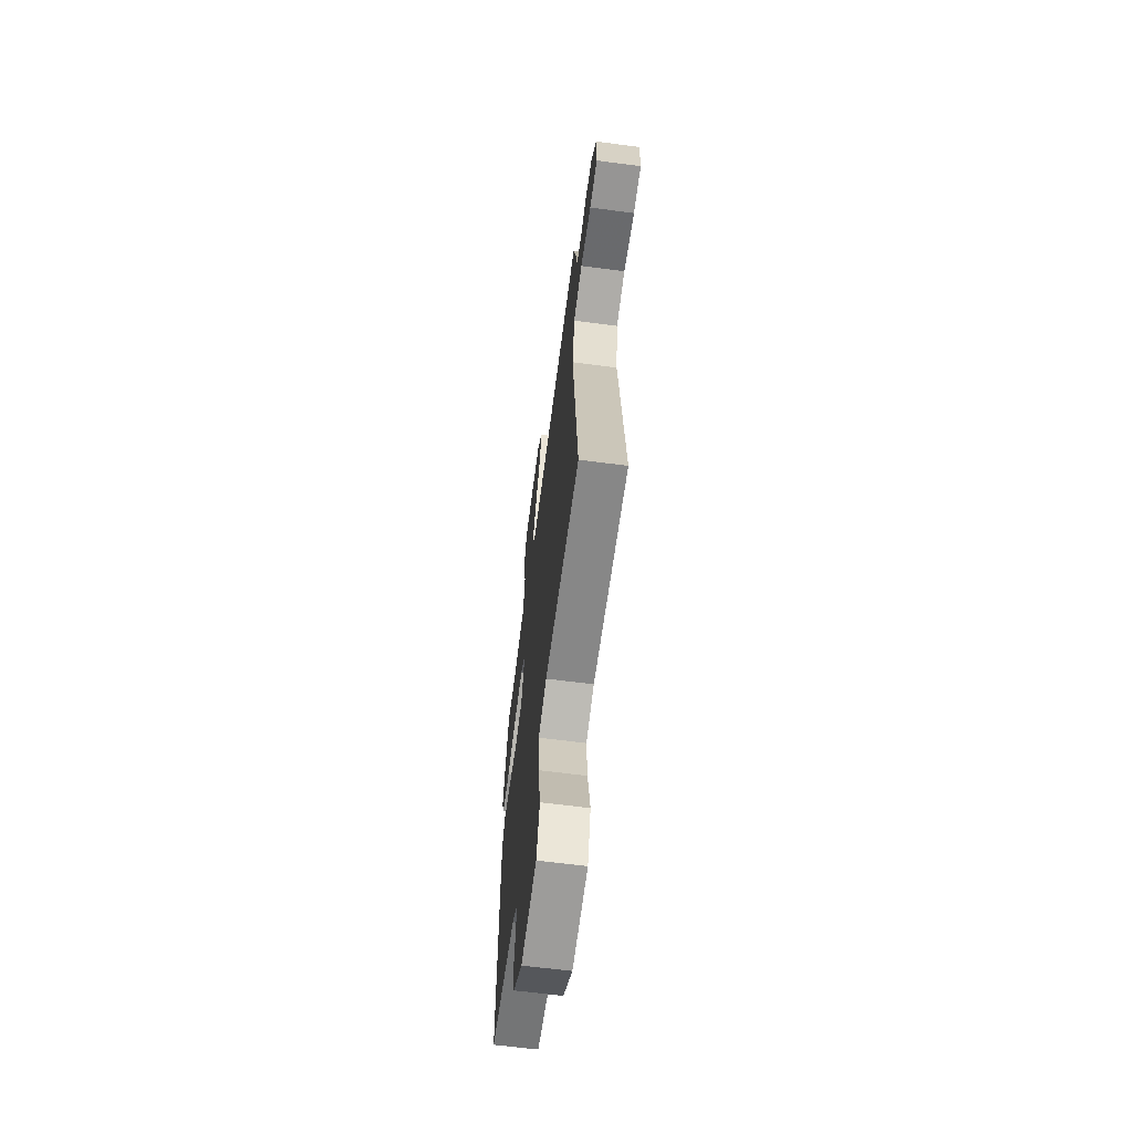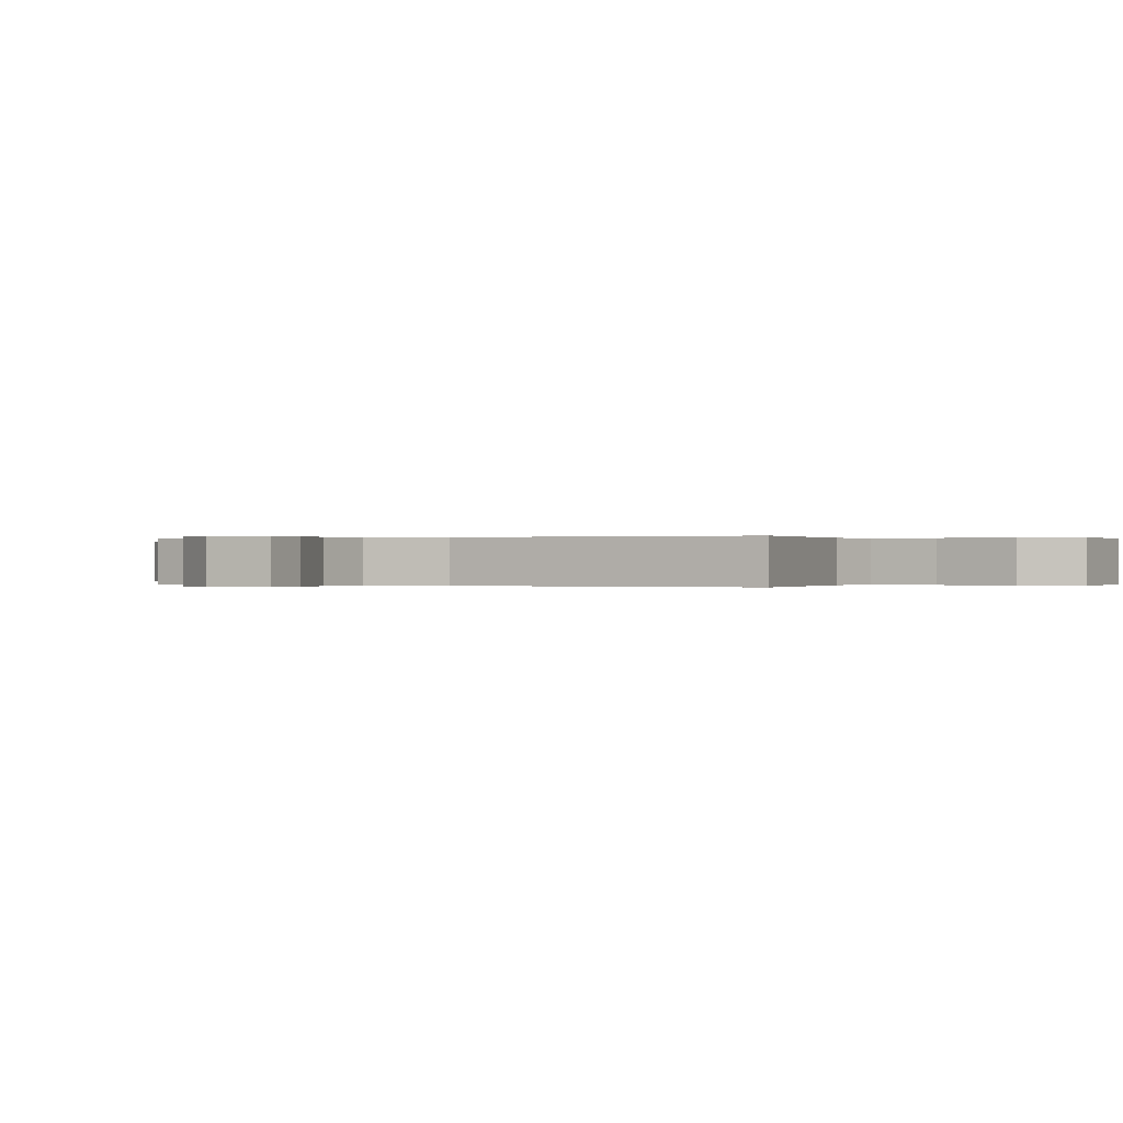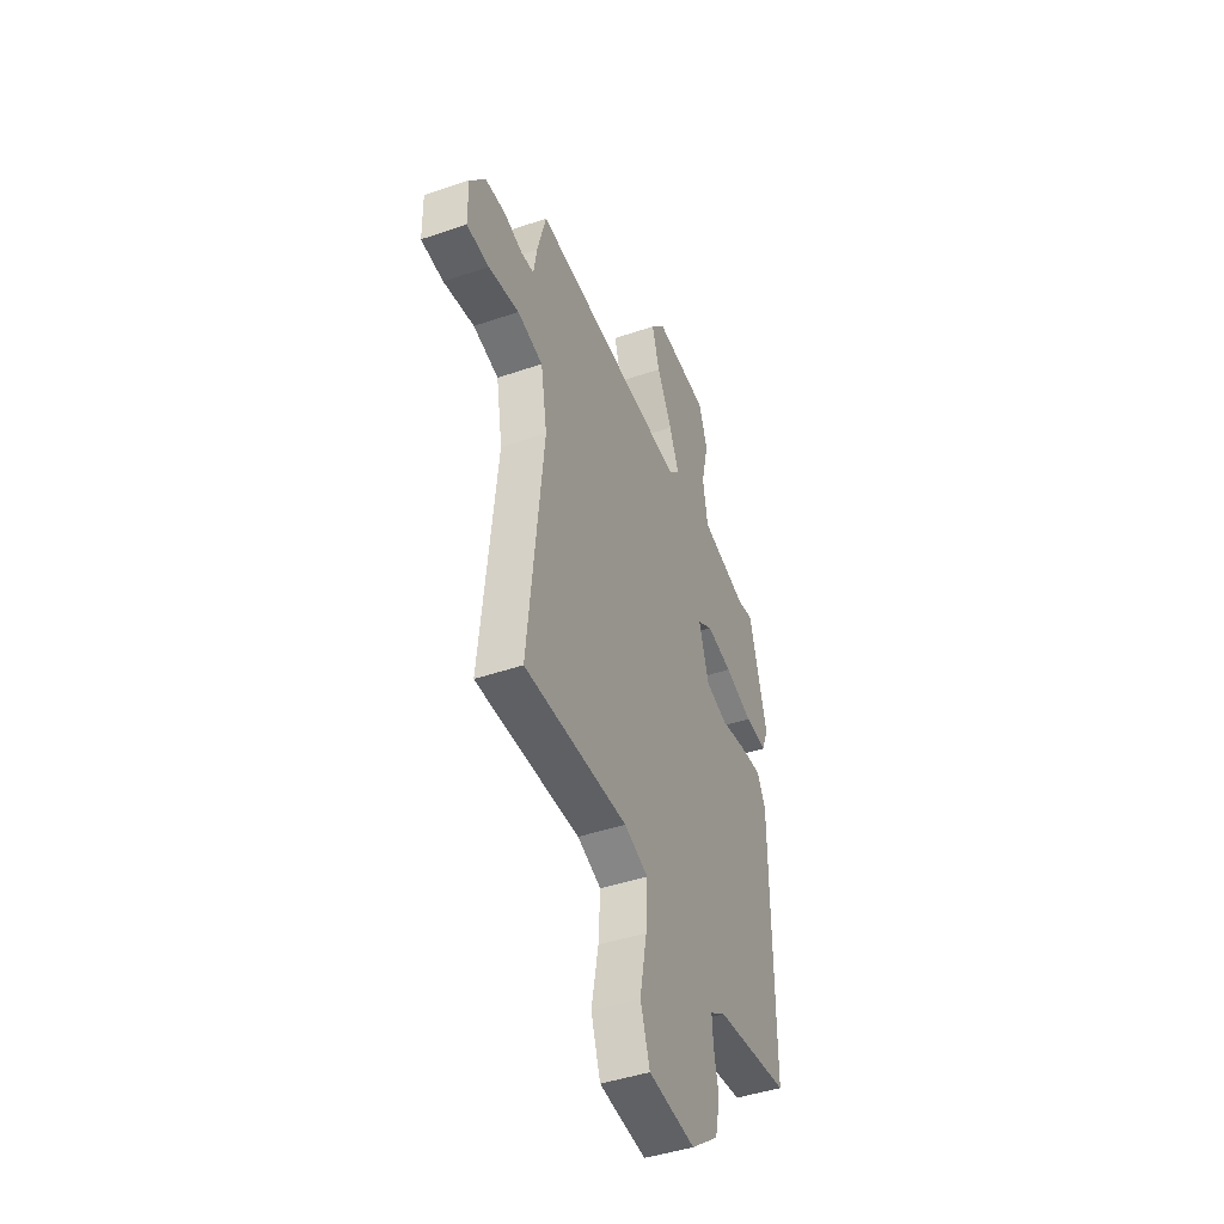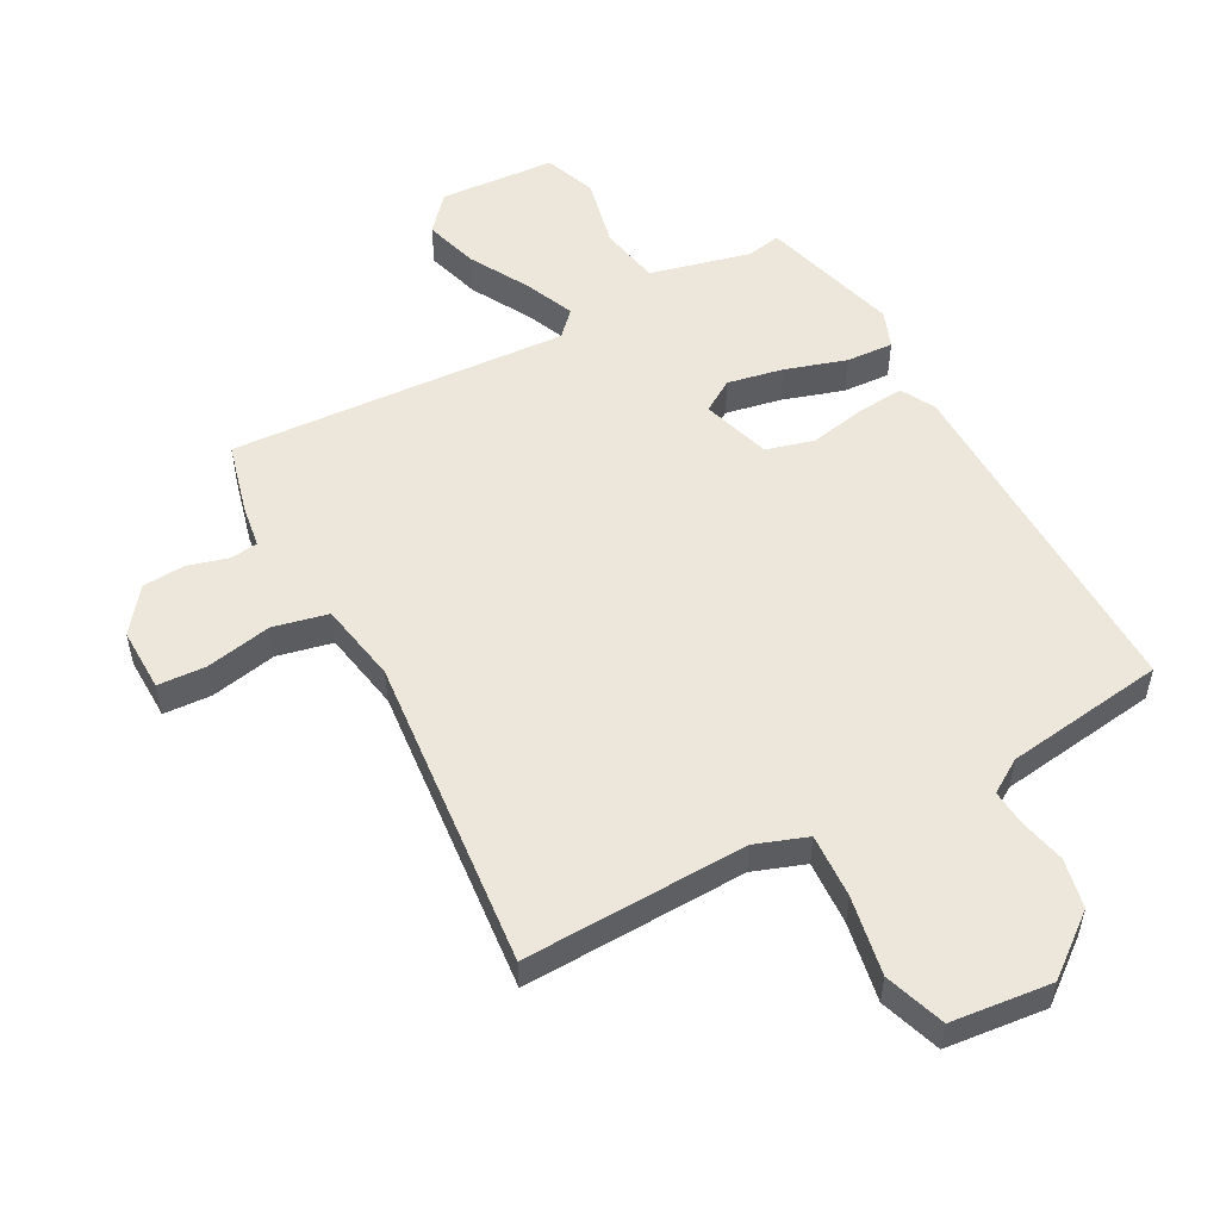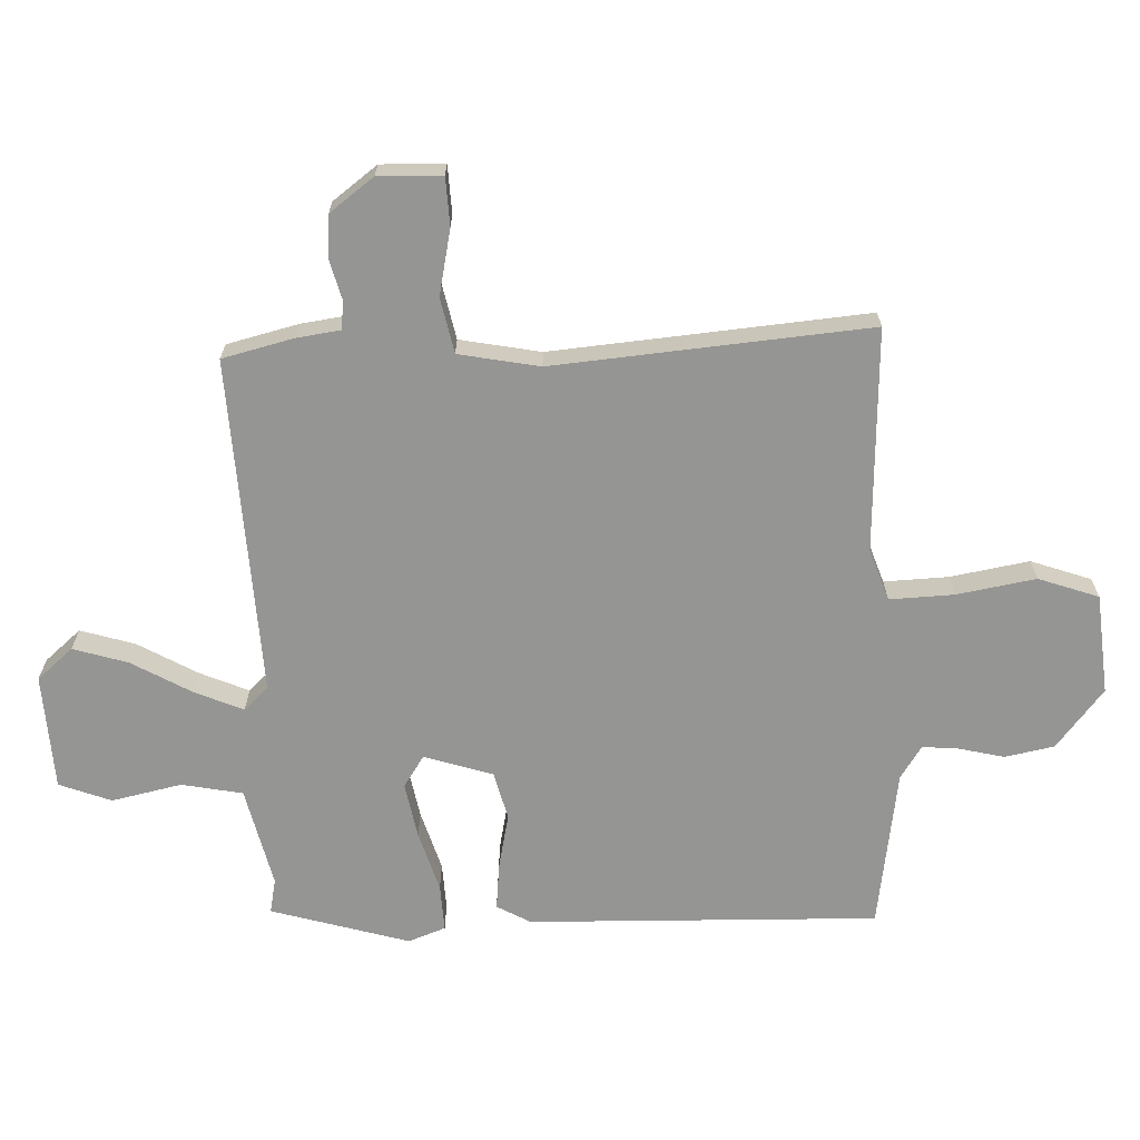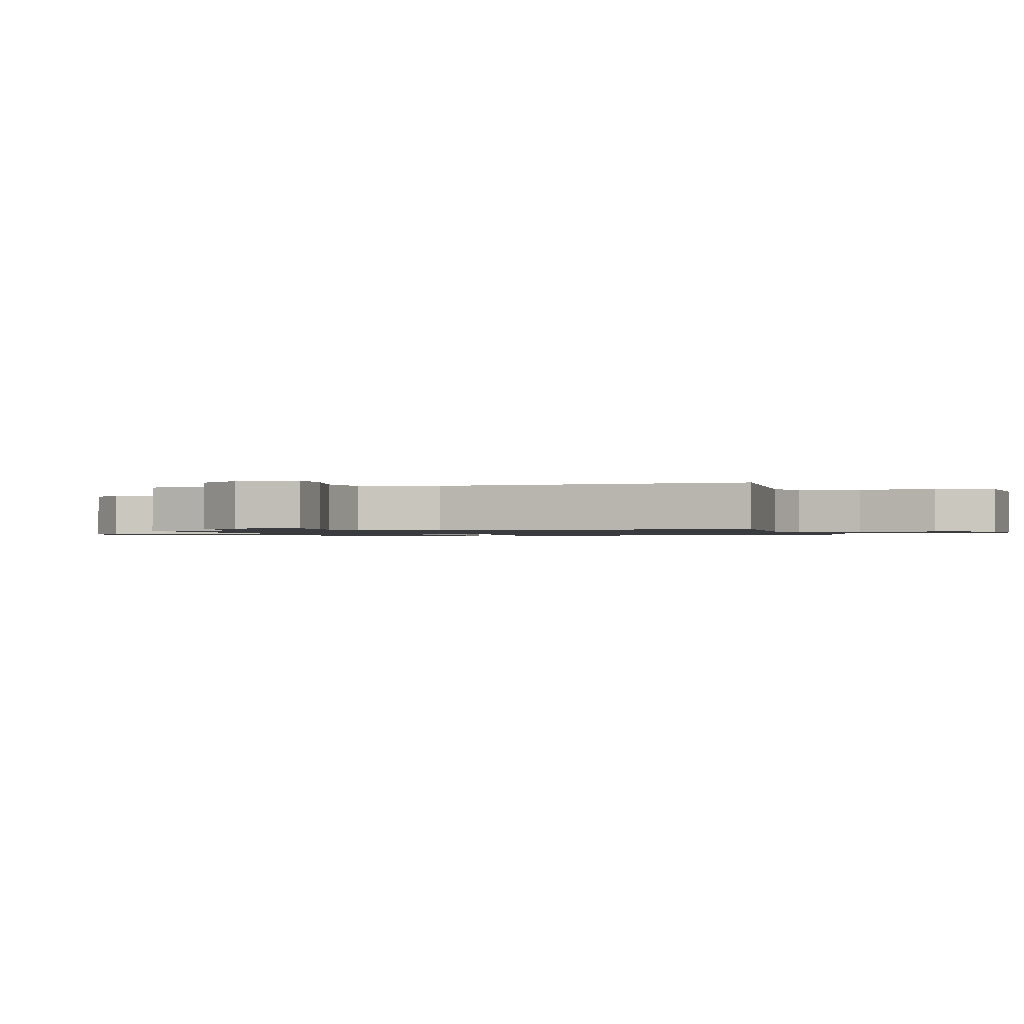
<metadata>
{"format":"obj","ext":"obj","renderer":"f3d","projection":"perspective","resolution":1024,"background":"white","views":[{"elev":-63.8,"azim":82.5,"up":"+Z"},{"elev":0.0,"azim":112.4,"up":"+Y"},{"elev":-44.4,"azim":111.8,"up":"+Z"},{"elev":53.2,"azim":151.2,"up":"+Y"},{"elev":-67.3,"azim":91.1,"up":"+Y"},{"elev":-1.1,"azim":103.6,"up":"+Y"}]}
</metadata>
<code>
v -0.444 0.07 0.485
v -0.389 0.07 0.475
v -0.23 0.07 0.515
v -0.213 0.07 0.612
v -0.239 0.07 0.723
v -0.209 0.07 0.806
v -0.025 0.07 0.819
v 0.025 0.07 0.763
v 0 0.07 0.676
v -0.052 0.07 0.581
v -0.084 0.07 0.503
v -0.047 0.07 0.465
v 0.489 0.07 0.501
v 0.519 0.07 0.388
v 0.53 0.07 0.319
v 0.575 0.07 0.315
v 0.638 0.07 0.333
v 0.705 0.07 0.329
v 0.759 0.07 0.26
v 0.758 0.07 0.159
v 0.682 0.07 0.154
v 0.577 0.07 0.174
v 0.49 0.07 0.154
v 0.468 0.07 0.026
v 0.52 0.07 -0.473
v 0.166 0.07 -0.464
v 0.084 0.07 -0.494
v 0.09 0.07 -0.596
v 0.114 0.07 -0.721
v 0.082 0.07 -0.817
v -0.077 0.07 -0.835
v -0.172 0.07 -0.762
v -0.189 0.07 -0.684
v -0.173 0.07 -0.611
v -0.169 0.07 -0.554
v -0.222 0.07 -0.521
v -0.476 0.07 -0.488
v -0.472 0.07 0.067
v -0.443 0.07 0.121
v -0.369 0.07 0.115
v -0.28 0.07 0.098
v -0.204 0.07 0.119
v -0.171 0.07 0.228
v -0.222 0.07 0.26
v -0.31 0.07 0.242
v -0.406 0.07 0.211
v -0.481 0.07 0.206
v -0.504 0.07 0.265
v -0.444 0 0.485
v -0.389 0 0.475
v -0.23 0 0.515
v -0.213 0 0.612
v -0.239 0 0.723
v -0.209 0 0.806
v -0.025 0 0.819
v 0.025 0 0.763
v 0 0 0.676
v -0.052 0 0.581
v -0.084 0 0.503
v -0.047 0 0.465
v 0.489 0 0.501
v 0.519 0 0.388
v 0.53 0 0.319
v 0.575 0 0.315
v 0.638 0 0.333
v 0.705 0 0.329
v 0.759 0 0.26
v 0.758 0 0.159
v 0.682 0 0.154
v 0.577 0 0.174
v 0.49 0 0.154
v 0.468 0 0.026
v 0.52 0 -0.473
v 0.166 0 -0.464
v 0.084 0 -0.494
v 0.09 0 -0.596
v 0.114 0 -0.721
v 0.082 0 -0.817
v -0.077 0 -0.835
v -0.172 0 -0.762
v -0.189 0 -0.684
v -0.173 0 -0.611
v -0.169 0 -0.554
v -0.222 0 -0.521
v -0.476 0 -0.488
v -0.472 0 0.067
v -0.443 0 0.121
v -0.369 0 0.115
v -0.28 0 0.098
v -0.204 0 0.119
v -0.171 0 0.228
v -0.222 0 0.26
v -0.31 0 0.242
v -0.406 0 0.211
v -0.481 0 0.206
v -0.504 0 0.265
f 45 46 47 48
f 44 45 48 1
f 43 44 1 2
f 38 39 40 41
f 36 37 38 41
f 35 36 41 42
f 31 32 33 34
f 31 34 35
f 28 29 30 31
f 27 28 31 35
f 26 27 35 42
f 24 25 26 42
f 19 20 21 22
f 19 22 23
f 16 17 18 19
f 15 16 19 23
f 12 13 14 15
f 12 15 23
f 7 8 9 10
f 7 10 11
f 4 5 6 7
f 3 4 7 11
f 43 2 3 11
f 42 43 11 12
f 12 23 24 42
f 96 95 94 93
f 49 96 93 92
f 50 49 92 91
f 89 88 87 86
f 89 86 85 84
f 90 89 84 83
f 82 81 80 79
f 83 82 79
f 79 78 77 76
f 83 79 76 75
f 90 83 75 74
f 90 74 73 72
f 70 69 68 67
f 71 70 67
f 67 66 65 64
f 71 67 64 63
f 63 62 61 60
f 71 63 60
f 58 57 56 55
f 59 58 55
f 55 54 53 52
f 59 55 52 51
f 59 51 50 91
f 60 59 91 90
f 90 72 71 60
f 1 49 50 2
f 2 50 51 3
f 3 51 52 4
f 4 52 53 5
f 5 53 54 6
f 6 54 55 7
f 7 55 56 8
f 8 56 57 9
f 9 57 58 10
f 10 58 59 11
f 11 59 60 12
f 12 60 61 13
f 13 61 62 14
f 14 62 63 15
f 15 63 64 16
f 16 64 65 17
f 17 65 66 18
f 18 66 67 19
f 19 67 68 20
f 20 68 69 21
f 21 69 70 22
f 22 70 71 23
f 23 71 72 24
f 24 72 73 25
f 25 73 74 26
f 26 74 75 27
f 27 75 76 28
f 28 76 77 29
f 29 77 78 30
f 30 78 79 31
f 31 79 80 32
f 32 80 81 33
f 33 81 82 34
f 34 82 83 35
f 35 83 84 36
f 36 84 85 37
f 37 85 86 38
f 38 86 87 39
f 39 87 88 40
f 40 88 89 41
f 41 89 90 42
f 42 90 91 43
f 43 91 92 44
f 44 92 93 45
f 45 93 94 46
f 46 94 95 47
f 47 95 96 48
f 48 96 49 1

</code>
